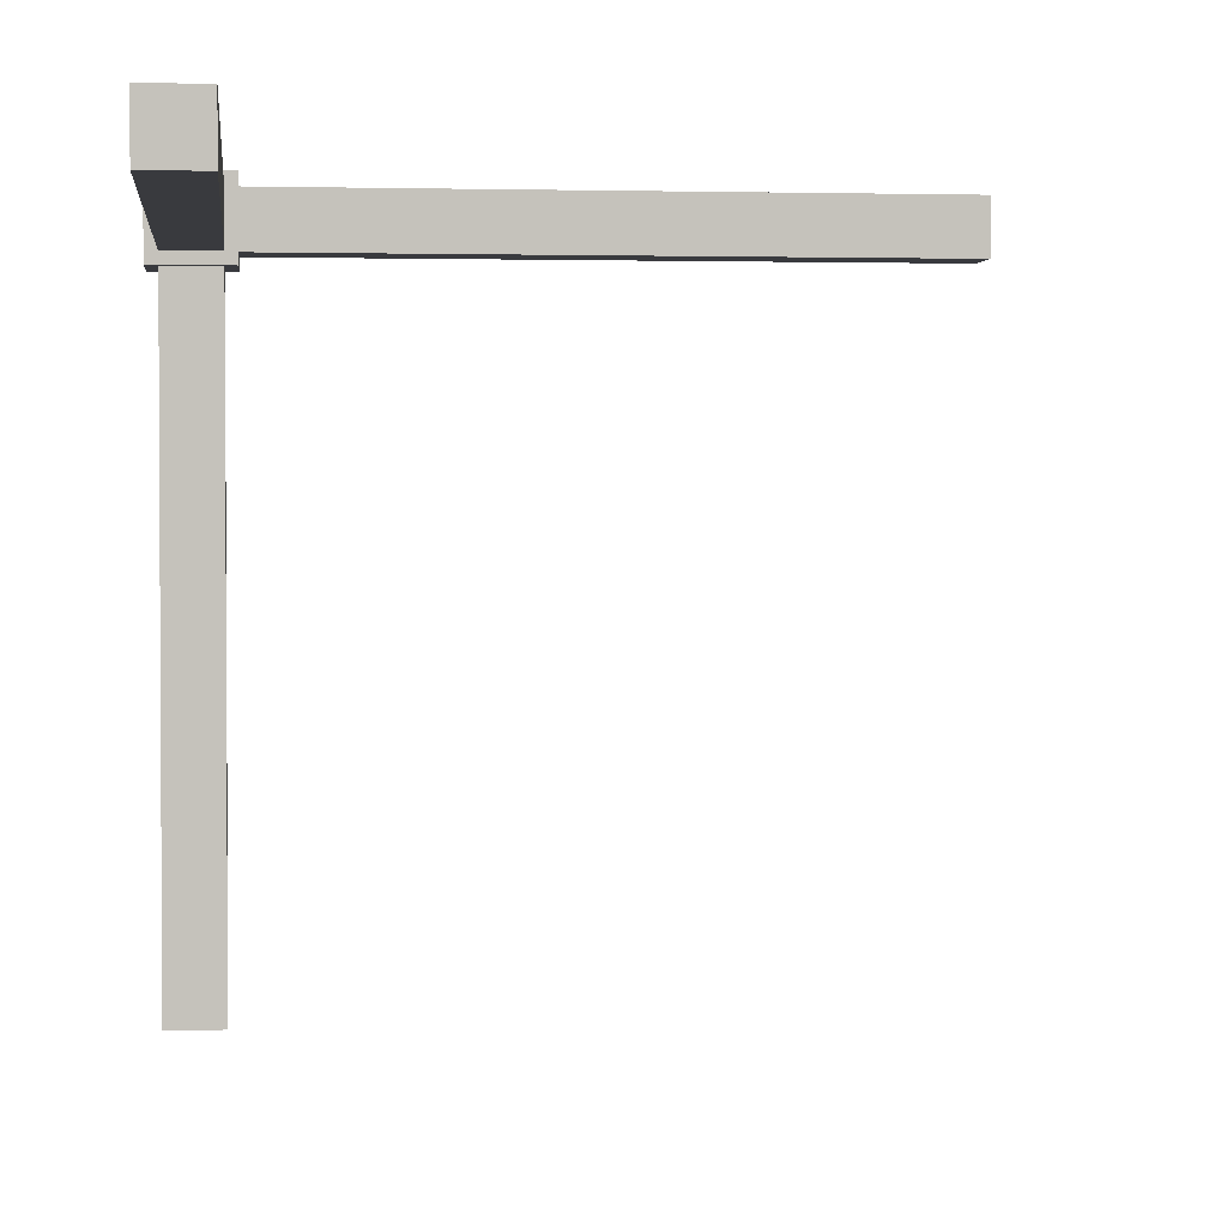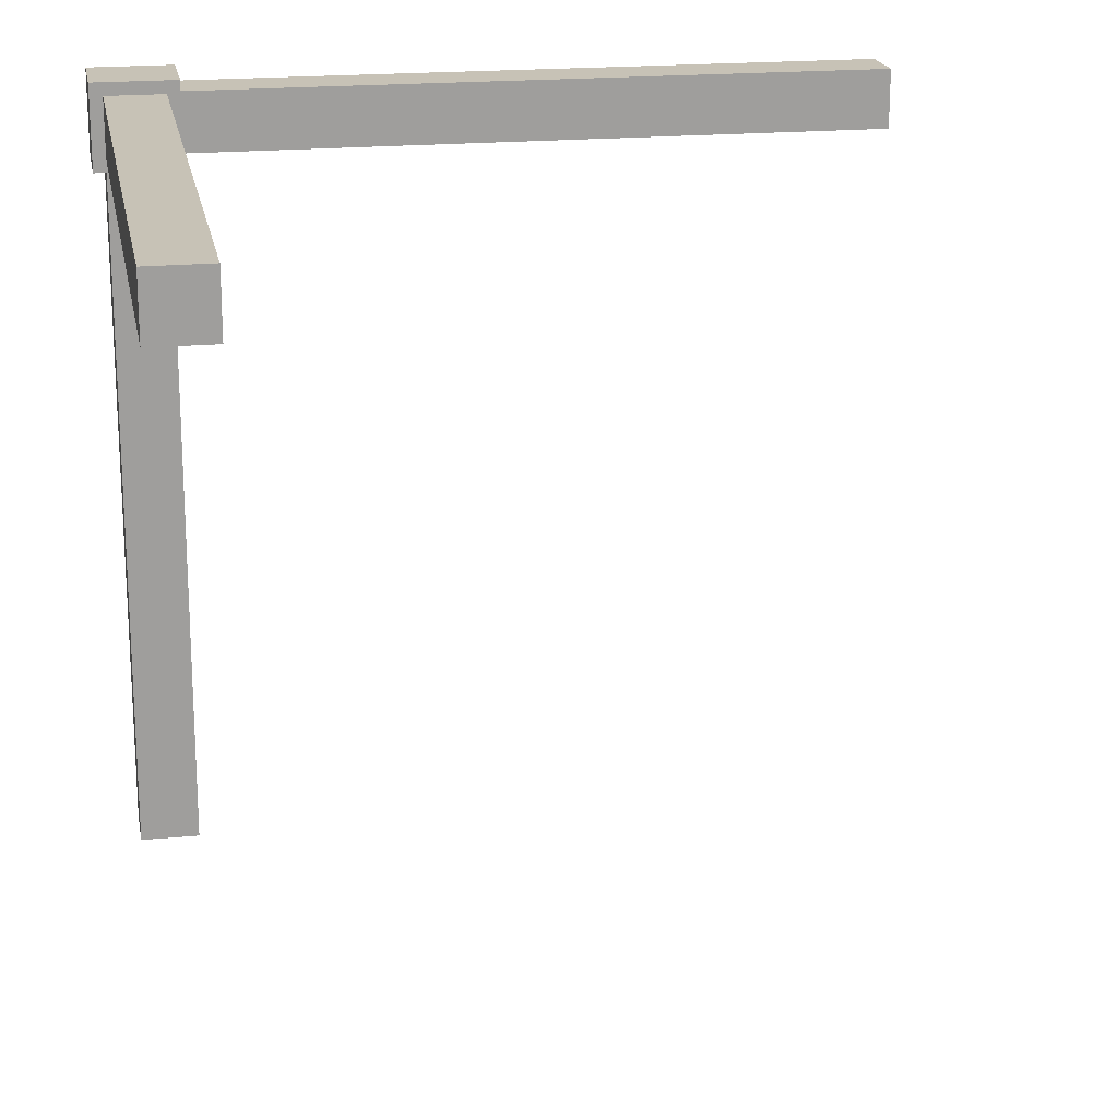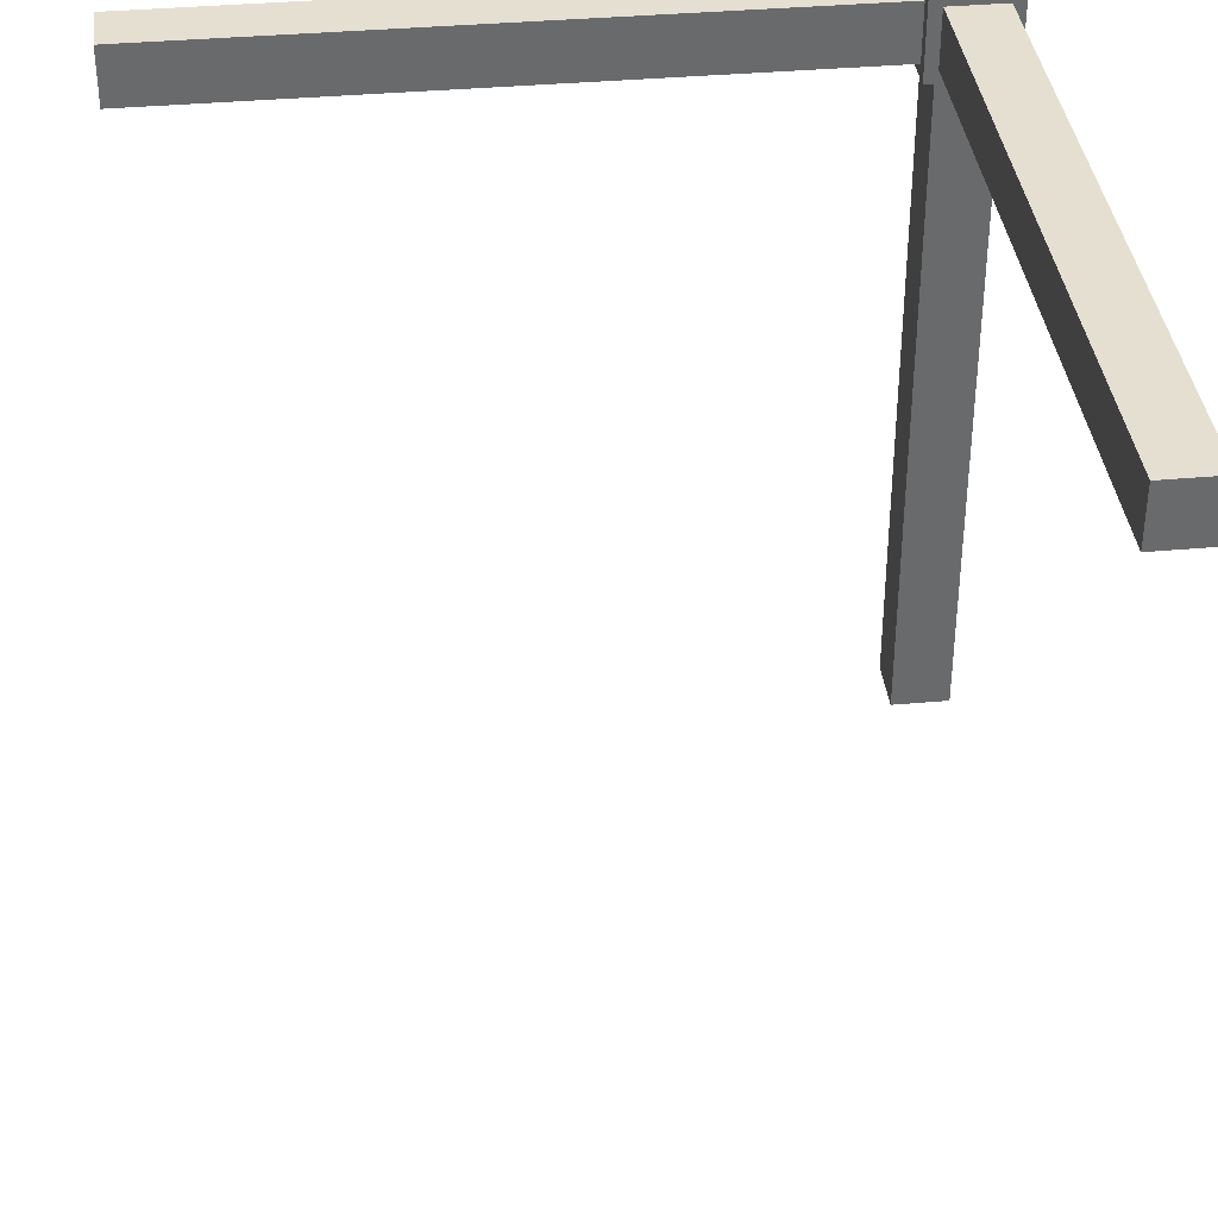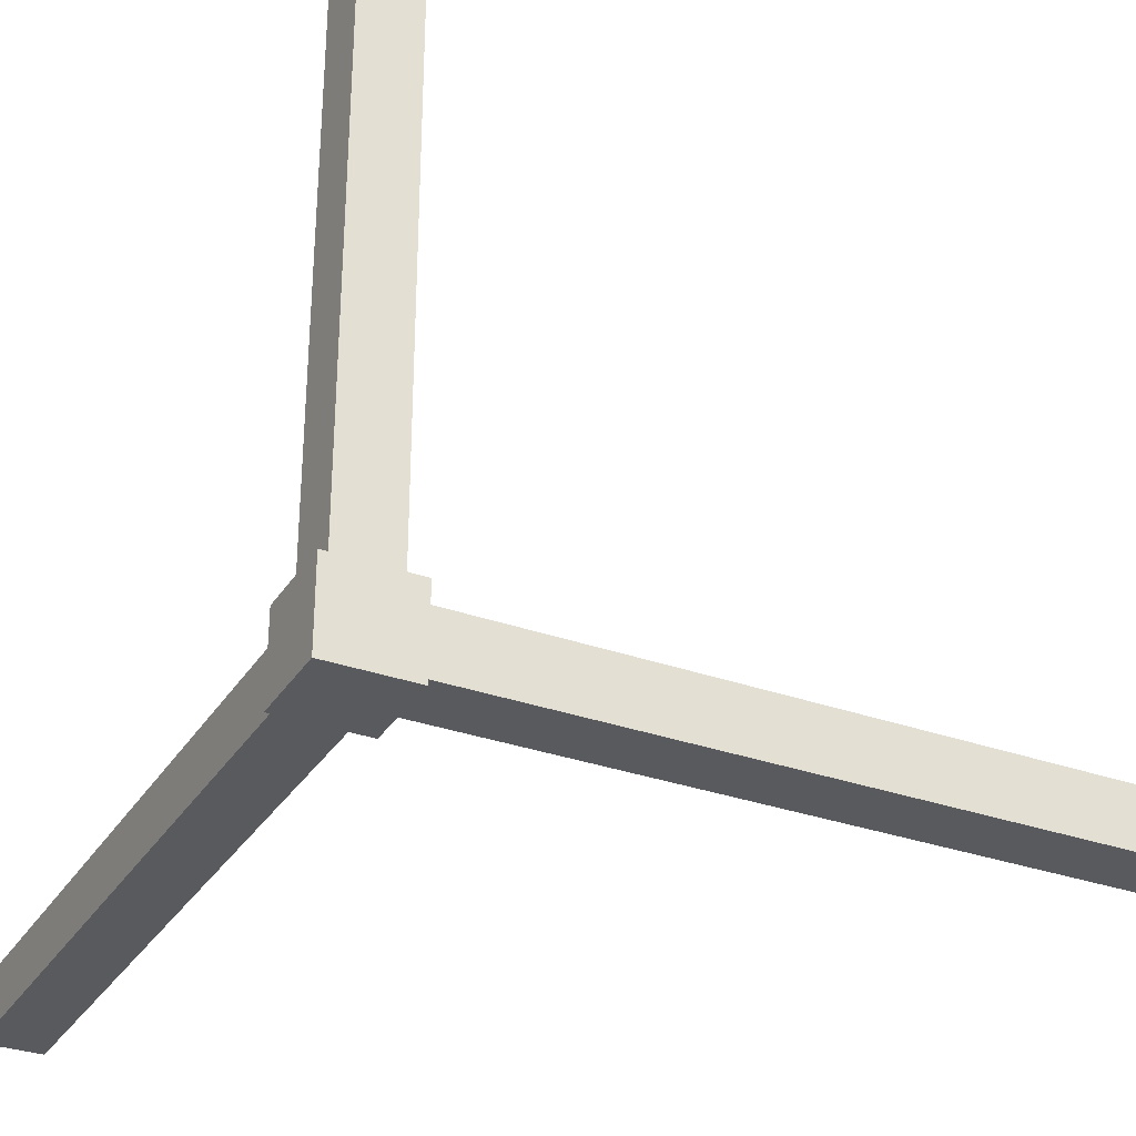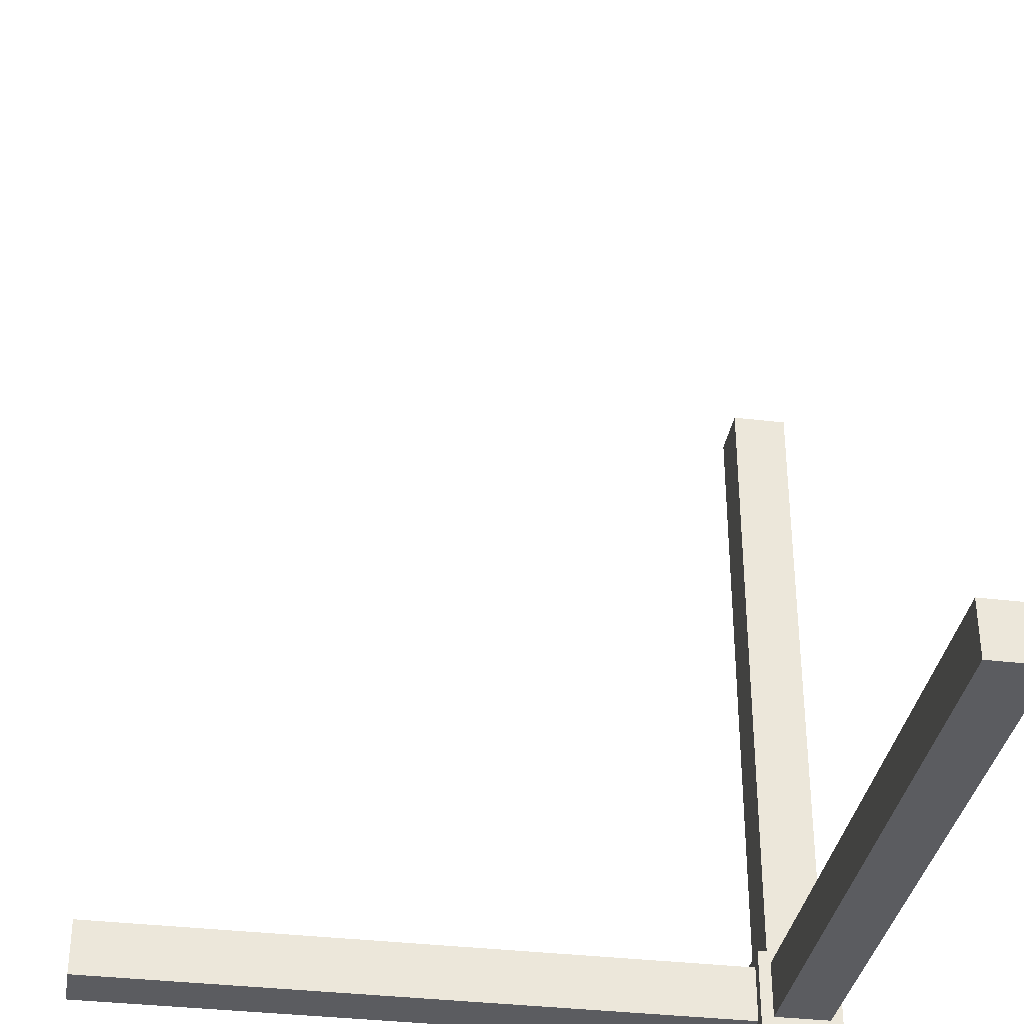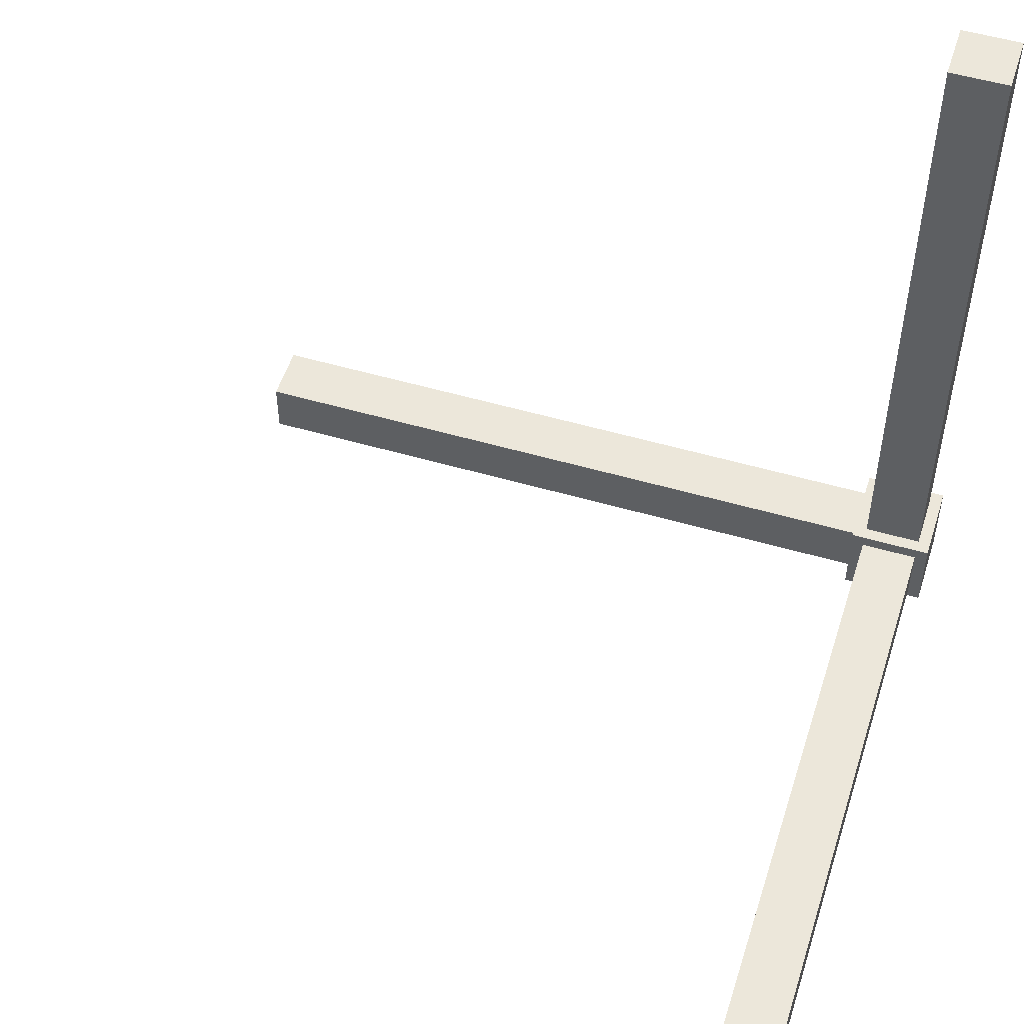
<metadata>
{"format":"obj","ext":"obj","renderer":"f3d","projection":"perspective","resolution":1024,"background":"white","views":[{"elev":2.0,"azim":83.4,"up":"+Z"},{"elev":19.2,"azim":79.6,"up":"+Z"},{"elev":37.5,"azim":173.4,"up":"+Z"},{"elev":-31.4,"azim":-27.0,"up":"+Y"},{"elev":-34.9,"azim":170.8,"up":"+Y"},{"elev":52.7,"azim":-162.6,"up":"+Y"}]}
</metadata>
<code>
o Cube_Cube.001
v -0.02626 -0.02626 0.02626
v -0.02626 0.02626 0.02626
v -0.02626 -0.02626 -0.02626
v -0.02626 0.02626 -0.02626
v 0.02626 -0.02626 0.02626
v 0.02626 0.02626 0.02626
v 0.02626 -0.02626 -0.02626
v 0.02626 0.02626 -0.02626
v -0.01826 -0.01826 -0.02626
v -0.01826 0.01826 -0.02626
v 0.01826 0.01826 -0.02626
v 0.01826 -0.01826 -0.02626
v 0.02626 -0.01826 -0.01826
v 0.02626 0.01826 -0.01826
v 0.02626 0.01826 0.01826
v 0.02626 -0.01826 0.01826
v 0.01826 0.02626 -0.01826
v -0.01826 0.02626 -0.01826
v -0.01826 0.02626 0.01826
v 0.01826 0.02626 0.01826
v -0.01826 0.01826 -0.4538
v -0.01826 -0.01826 -0.4538
v 0.01826 -0.01826 -0.4538
v 0.01826 0.01826 -0.4538
v 0.4538 0.01826 -0.01826
v 0.4538 -0.01826 -0.01826
v 0.4538 -0.01826 0.01826
v 0.4538 0.01826 0.01826
v -0.01826 0.4538 -0.01826
v 0.01826 0.4538 -0.01826
v 0.01826 0.4538 0.01826
v -0.01826 0.4538 0.01826
f 1 2 4 3
f 16 13 26 27
f 10 11 24 21
f 5 6 2 1
f 3 7 5 1
f 19 20 31 32
f 3 4 10 9
f 4 8 11 10
f 8 7 12 11
f 7 3 9 12
f 7 8 14 13
f 8 6 15 14
f 6 5 16 15
f 5 7 13 16
f 8 4 18 17
f 4 2 19 18
f 2 6 20 19
f 6 8 17 20
f 22 21 24 23
f 26 25 28 27
f 30 29 32 31
f 17 18 29 30
f 11 12 23 24
f 14 15 28 25
f 20 17 30 31
f 9 10 21 22
f 15 16 27 28
f 18 19 32 29
f 12 9 22 23
f 13 14 25 26

</code>
